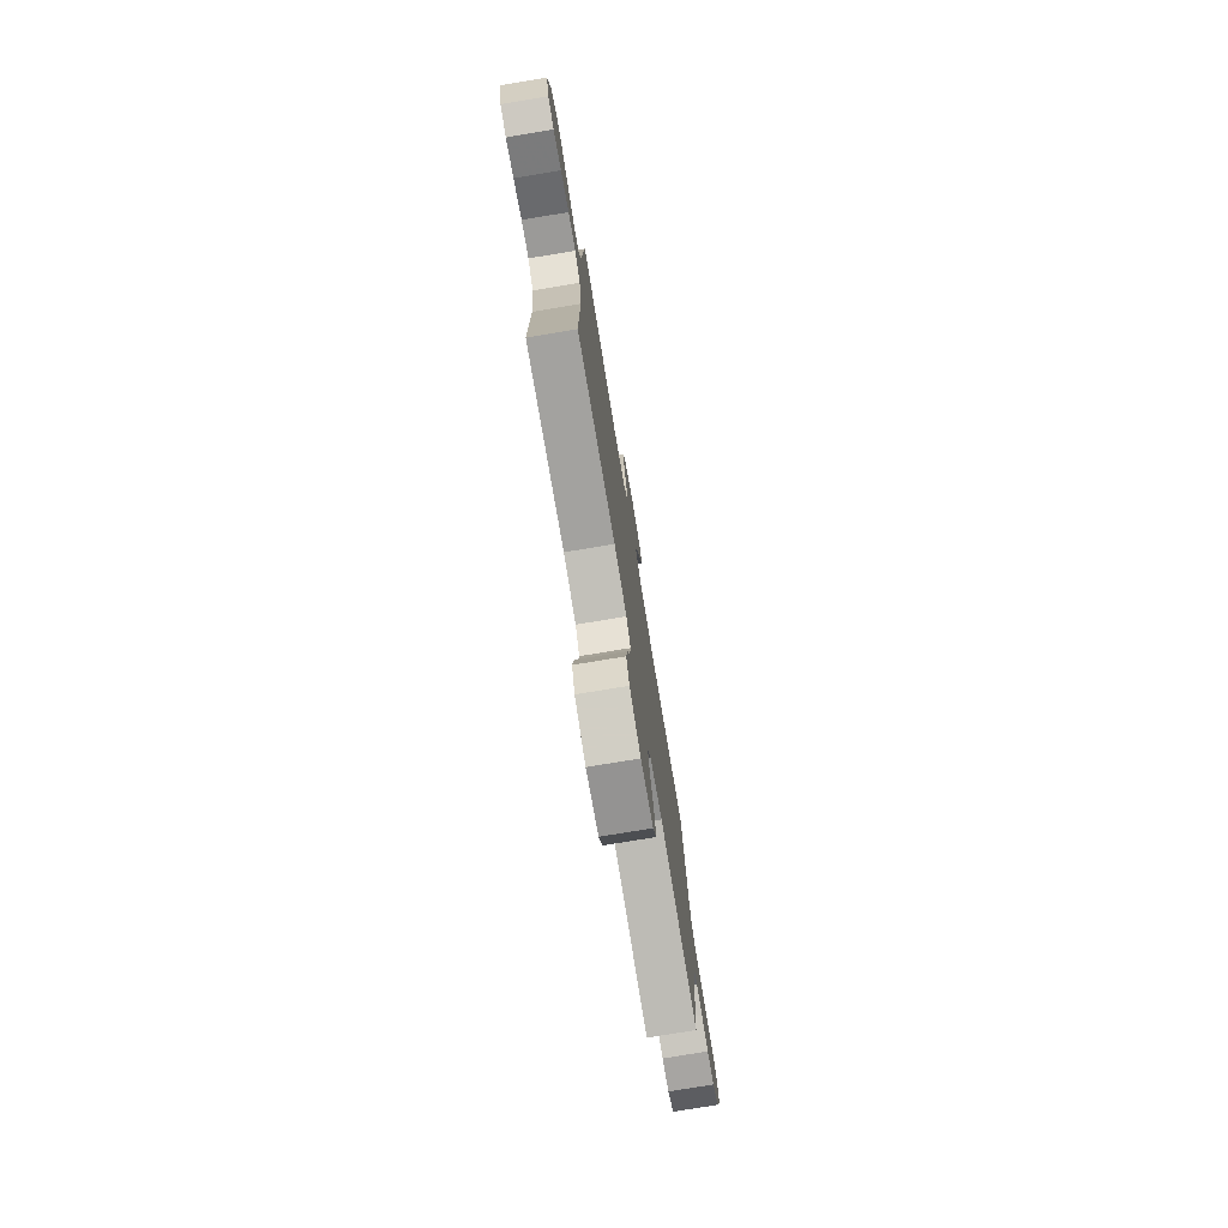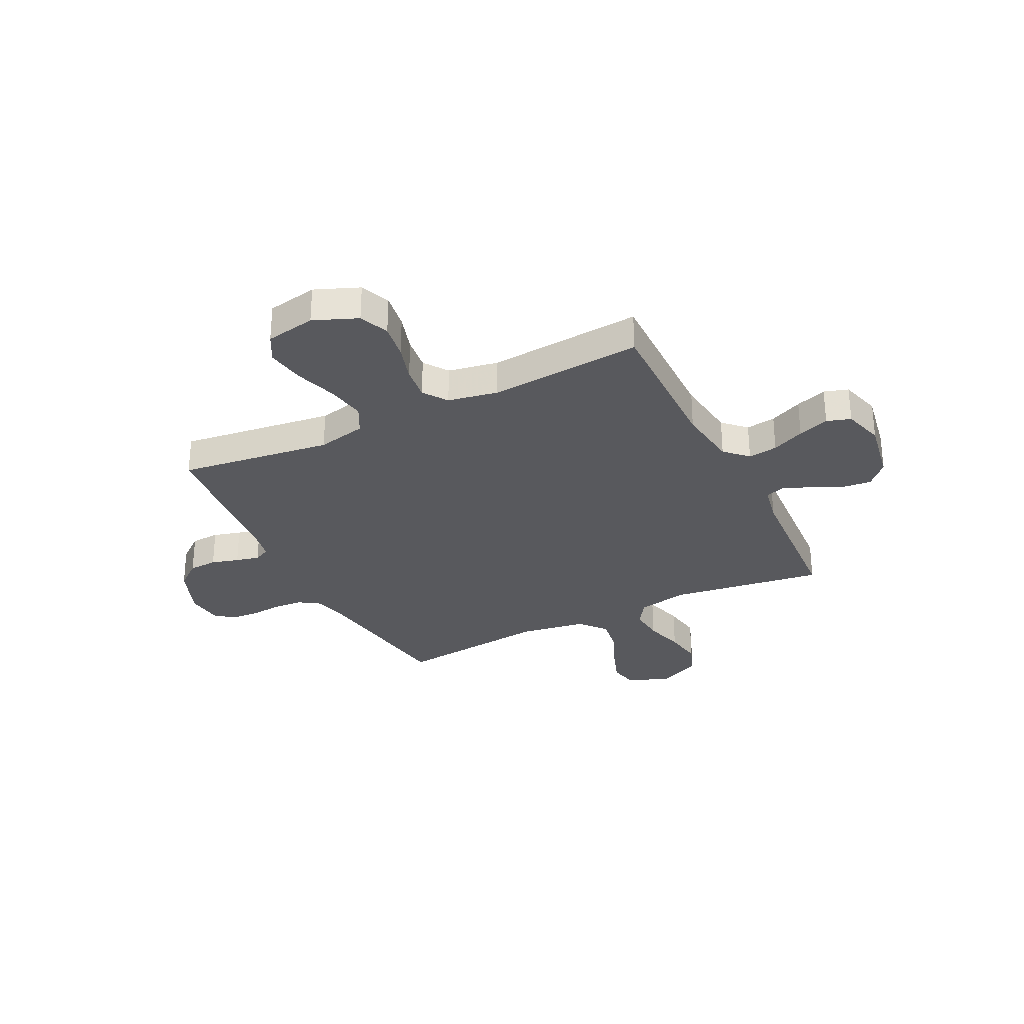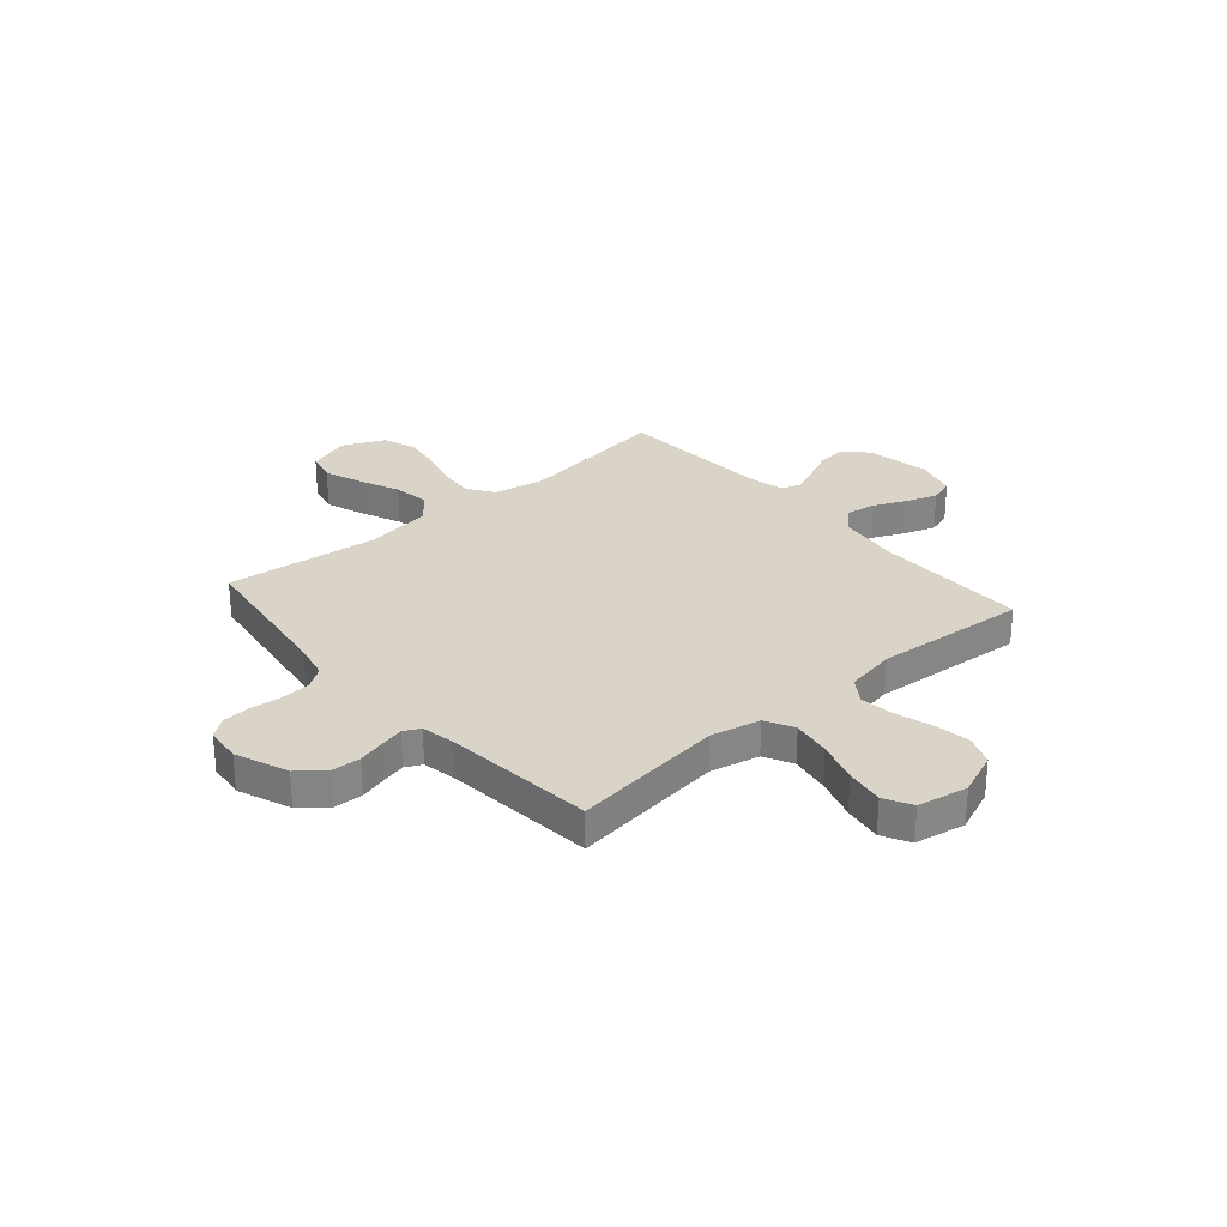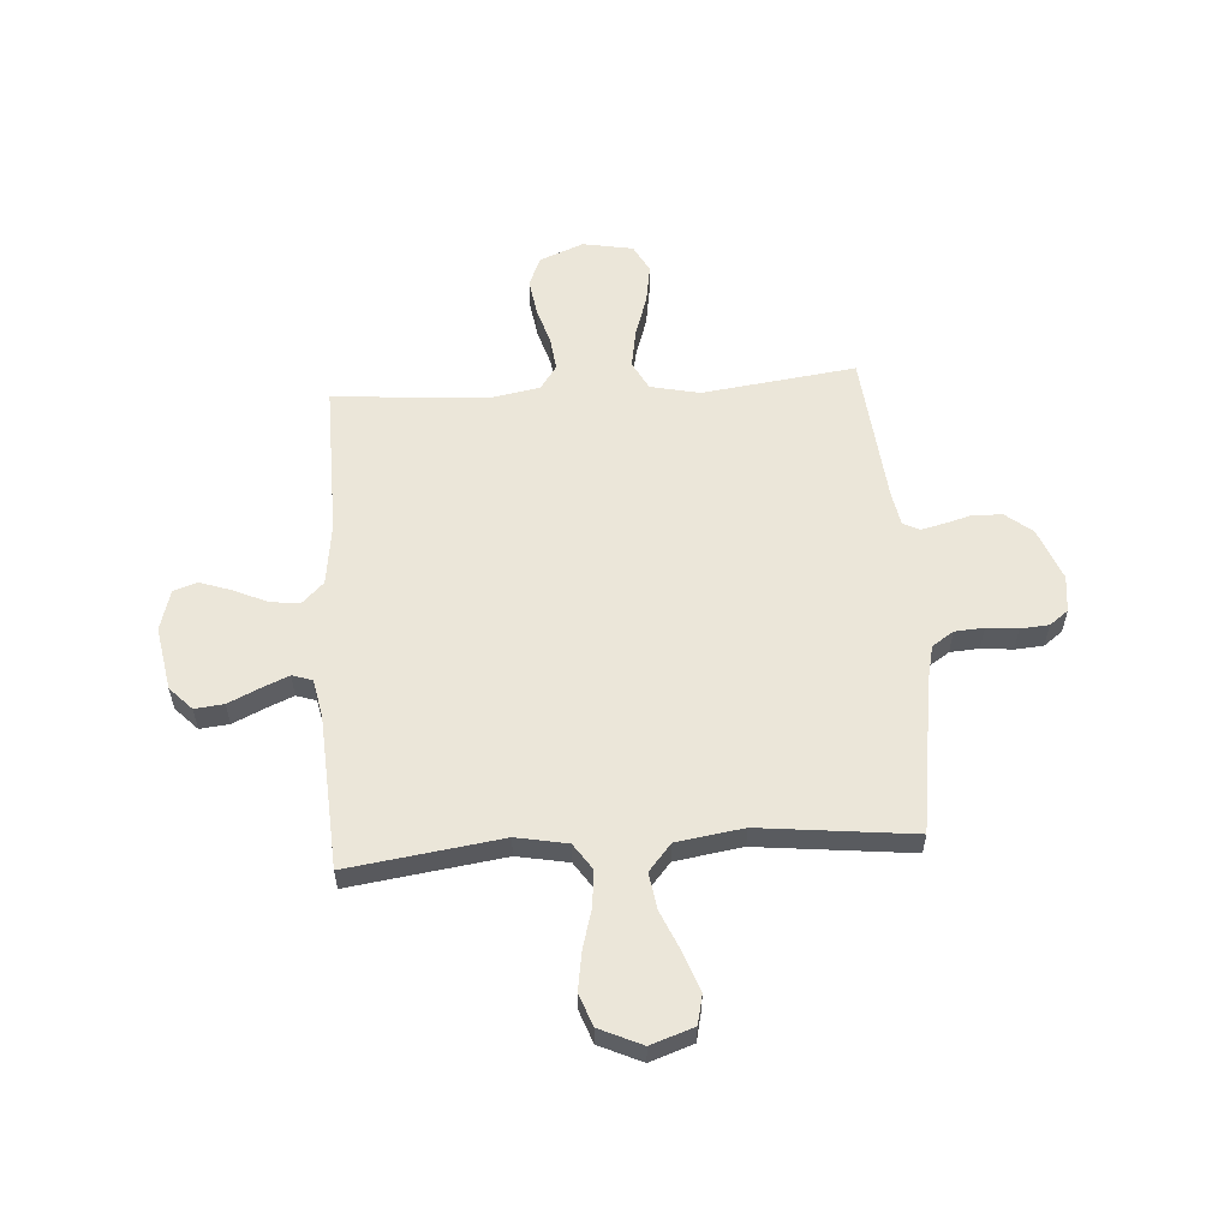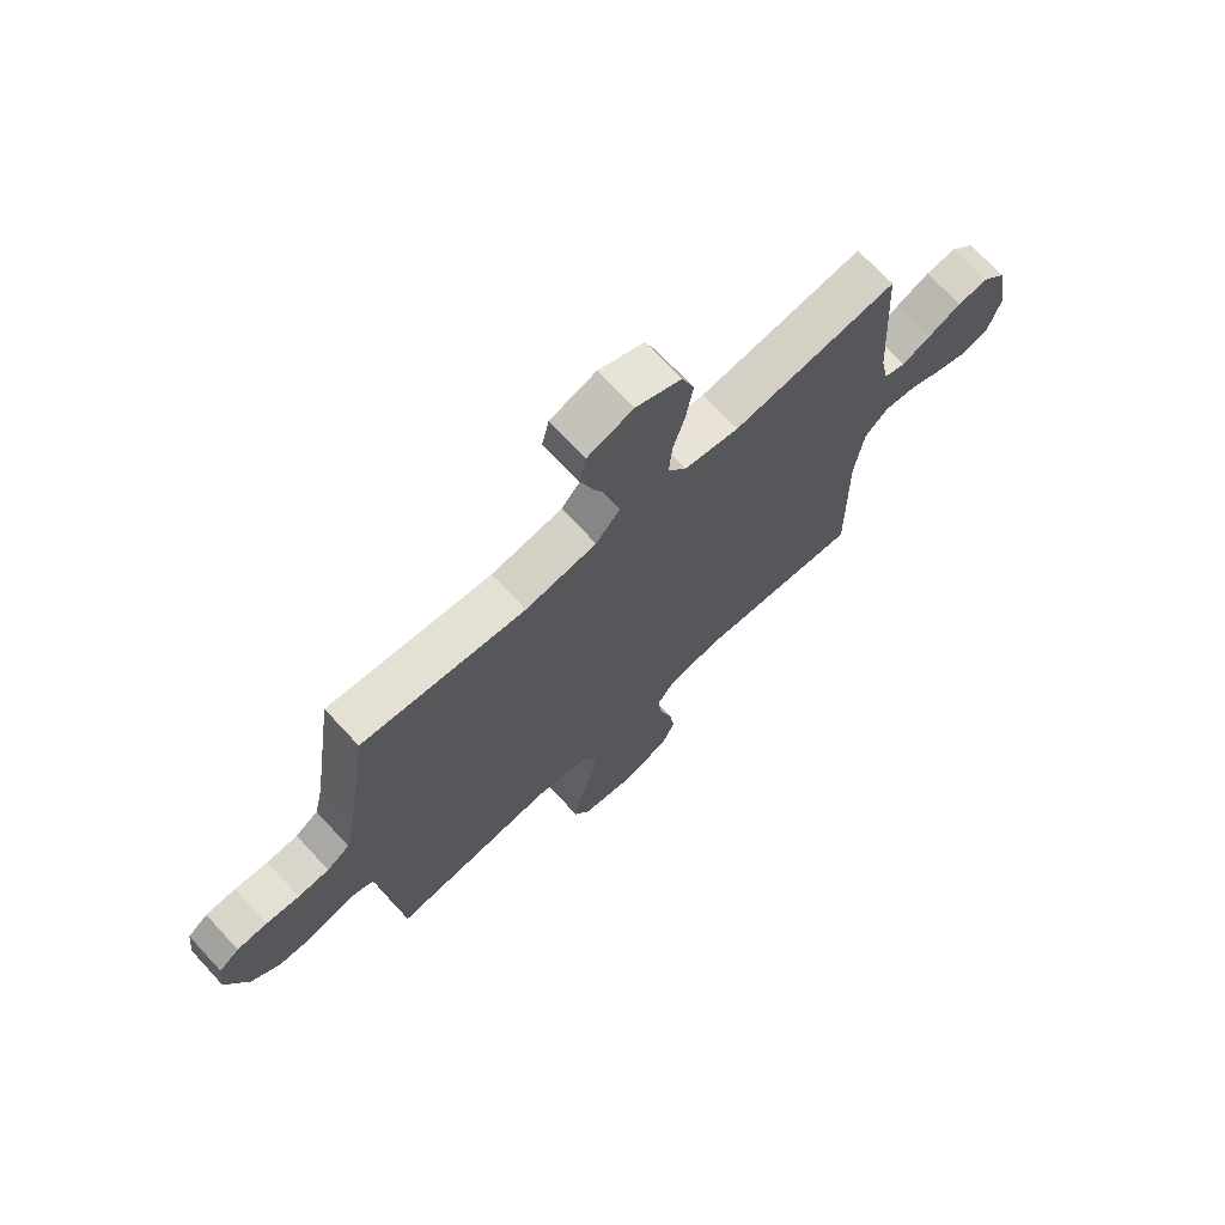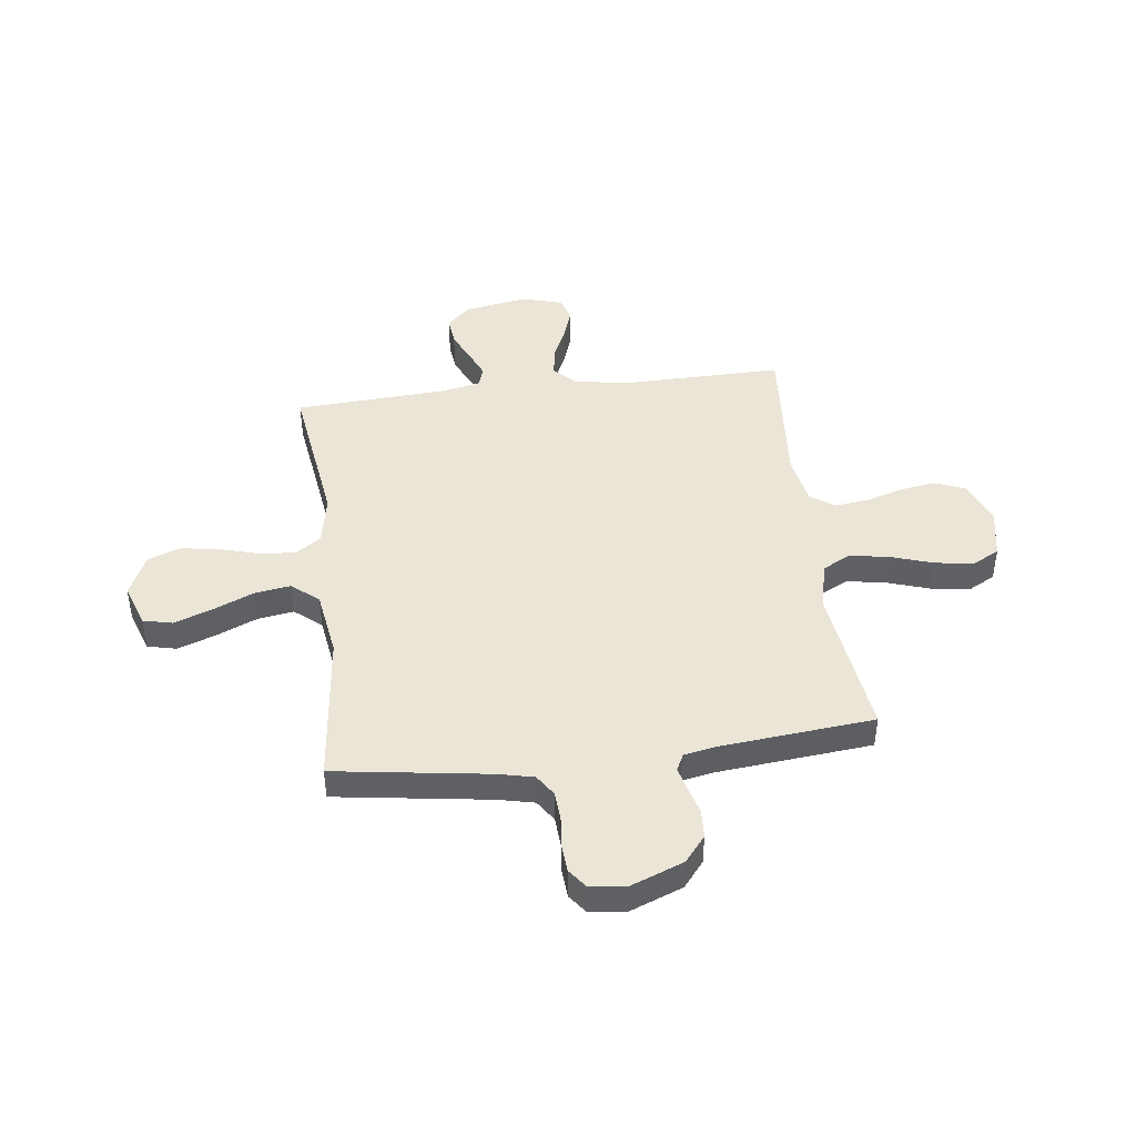
<metadata>
{"format":"obj","ext":"obj","renderer":"f3d","projection":"perspective","resolution":1024,"background":"white","views":[{"elev":-76.9,"azim":-80.6,"up":"+Z"},{"elev":-30.2,"azim":-153.6,"up":"+Y"},{"elev":28.7,"azim":139.1,"up":"+Y"},{"elev":57.4,"azim":-3.9,"up":"+Y"},{"elev":70.8,"azim":137.2,"up":"+Z"},{"elev":44.2,"azim":82.9,"up":"+Y"}]}
</metadata>
<code>
v -0.5 0.07 0.5
v -0.2 0.07 0.458
v -0.1 0.07 0.477
v -0.066 0.07 0.527
v -0.072 0.07 0.596
v -0.094 0.07 0.674
v -0.106 0.07 0.749
v -0.083 0.07 0.812
v 0 0.07 0.85
v 0.084 0.07 0.821
v 0.097 0.07 0.764
v 0.07 0.07 0.689
v 0.036 0.07 0.61
v 0.025 0.07 0.539
v 0.069 0.07 0.487
v 0.2 0.07 0.467
v 0.5 0.07 0.5
v 0.544 0.07 0.2
v 0.56 0.07 0.129
v 0.602 0.07 0.101
v 0.659 0.07 0.097
v 0.72 0.07 0.103
v 0.775 0.07 0.099
v 0.812 0.07 0.071
v 0.82 0.07 0
v 0.78 0.07 -0.103
v 0.729 0.07 -0.144
v 0.673 0.07 -0.147
v 0.619 0.07 -0.132
v 0.573 0.07 -0.121
v 0.541 0.07 -0.137
v 0.529 0.07 -0.2
v 0.5 0.07 -0.5
v 0.2 0.07 -0.461
v 0.104 0.07 -0.482
v 0.075 0.07 -0.538
v 0.088 0.07 -0.614
v 0.115 0.07 -0.697
v 0.127 0.07 -0.772
v 0.098 0.07 -0.826
v 0 0.07 -0.844
v -0.086 0.07 -0.809
v -0.11 0.07 -0.751
v -0.099 0.07 -0.68
v -0.077 0.07 -0.607
v -0.069 0.07 -0.541
v -0.102 0.07 -0.494
v -0.2 0.07 -0.476
v -0.5 0.07 -0.5
v -0.496 0.07 -0.2
v -0.512 0.07 -0.079
v -0.555 0.07 -0.037
v -0.613 0.07 -0.045
v -0.677 0.07 -0.074
v -0.738 0.07 -0.095
v -0.785 0.07 -0.08
v -0.808 0.07 0
v -0.786 0.07 0.124
v -0.743 0.07 0.169
v -0.686 0.07 0.163
v -0.626 0.07 0.135
v -0.572 0.07 0.112
v -0.533 0.07 0.125
v -0.518 0.07 0.2
v -0.5 0 0.5
v -0.2 0 0.458
v -0.1 0 0.477
v -0.066 0 0.527
v -0.072 0 0.596
v -0.094 0 0.674
v -0.106 0 0.749
v -0.083 0 0.812
v 0 0 0.85
v 0.084 0 0.821
v 0.097 0 0.764
v 0.07 0 0.689
v 0.036 0 0.61
v 0.025 0 0.539
v 0.069 0 0.487
v 0.2 0 0.467
v 0.5 0 0.5
v 0.544 0 0.2
v 0.56 0 0.129
v 0.602 0 0.101
v 0.659 0 0.097
v 0.72 0 0.103
v 0.775 0 0.099
v 0.812 0 0.071
v 0.82 0 0
v 0.78 0 -0.103
v 0.729 0 -0.144
v 0.673 0 -0.147
v 0.619 0 -0.132
v 0.573 0 -0.121
v 0.541 0 -0.137
v 0.529 0 -0.2
v 0.5 0 -0.5
v 0.2 0 -0.461
v 0.104 0 -0.482
v 0.075 0 -0.538
v 0.088 0 -0.614
v 0.115 0 -0.697
v 0.127 0 -0.772
v 0.098 0 -0.826
v 0 0 -0.844
v -0.086 0 -0.809
v -0.11 0 -0.751
v -0.099 0 -0.68
v -0.077 0 -0.607
v -0.069 0 -0.541
v -0.102 0 -0.494
v -0.2 0 -0.476
v -0.5 0 -0.5
v -0.496 0 -0.2
v -0.512 0 -0.079
v -0.555 0 -0.037
v -0.613 0 -0.045
v -0.677 0 -0.074
v -0.738 0 -0.095
v -0.785 0 -0.08
v -0.808 0 0
v -0.786 0 0.124
v -0.743 0 0.169
v -0.686 0 0.163
v -0.626 0 0.135
v -0.572 0 0.112
v -0.533 0 0.125
v -0.518 0 0.2
f 58 59 60 61
f 58 61 62
f 57 58 62
f 56 57 62 63
f 53 54 55 56
f 48 49 50
f 47 48 50 51
f 42 43 44 45
f 42 45 46
f 41 42 46
f 40 41 46
f 37 38 39 40
f 36 37 40 46
f 35 36 46 47
f 32 33 34
f 31 32 34 35
f 26 27 28 29
f 26 29 30
f 25 26 30
f 24 25 30
f 21 22 23 24
f 20 21 24 30
f 19 20 30 31
f 16 17 18
f 15 16 18 19
f 10 11 12 13
f 8 9 10 13
f 8 13 14
f 5 6 7 8
f 4 5 8 14
f 3 4 14 15
f 64 1 2
f 63 64 2 3
f 53 56 63 3
f 31 35 47 51
f 31 51 52
f 19 31 52
f 19 52 53
f 3 15 19 53
f 125 124 123 122
f 126 125 122
f 126 122 121
f 127 126 121 120
f 120 119 118 117
f 114 113 112
f 115 114 112 111
f 109 108 107 106
f 110 109 106
f 110 106 105
f 110 105 104
f 104 103 102 101
f 110 104 101 100
f 111 110 100 99
f 98 97 96
f 99 98 96 95
f 93 92 91 90
f 94 93 90
f 94 90 89
f 94 89 88
f 88 87 86 85
f 94 88 85 84
f 95 94 84 83
f 82 81 80
f 83 82 80 79
f 77 76 75 74
f 77 74 73 72
f 78 77 72
f 72 71 70 69
f 78 72 69 68
f 79 78 68 67
f 66 65 128
f 67 66 128 127
f 67 127 120 117
f 115 111 99 95
f 116 115 95
f 116 95 83
f 117 116 83
f 117 83 79 67
f 1 65 66 2
f 2 66 67 3
f 3 67 68 4
f 4 68 69 5
f 5 69 70 6
f 6 70 71 7
f 7 71 72 8
f 8 72 73 9
f 9 73 74 10
f 10 74 75 11
f 11 75 76 12
f 12 76 77 13
f 13 77 78 14
f 14 78 79 15
f 15 79 80 16
f 16 80 81 17
f 17 81 82 18
f 18 82 83 19
f 19 83 84 20
f 20 84 85 21
f 21 85 86 22
f 22 86 87 23
f 23 87 88 24
f 24 88 89 25
f 25 89 90 26
f 26 90 91 27
f 27 91 92 28
f 28 92 93 29
f 29 93 94 30
f 30 94 95 31
f 31 95 96 32
f 32 96 97 33
f 33 97 98 34
f 34 98 99 35
f 35 99 100 36
f 36 100 101 37
f 37 101 102 38
f 38 102 103 39
f 39 103 104 40
f 40 104 105 41
f 41 105 106 42
f 42 106 107 43
f 43 107 108 44
f 44 108 109 45
f 45 109 110 46
f 46 110 111 47
f 47 111 112 48
f 48 112 113 49
f 49 113 114 50
f 50 114 115 51
f 51 115 116 52
f 52 116 117 53
f 53 117 118 54
f 54 118 119 55
f 55 119 120 56
f 56 120 121 57
f 57 121 122 58
f 58 122 123 59
f 59 123 124 60
f 60 124 125 61
f 61 125 126 62
f 62 126 127 63
f 63 127 128 64
f 64 128 65 1

</code>
